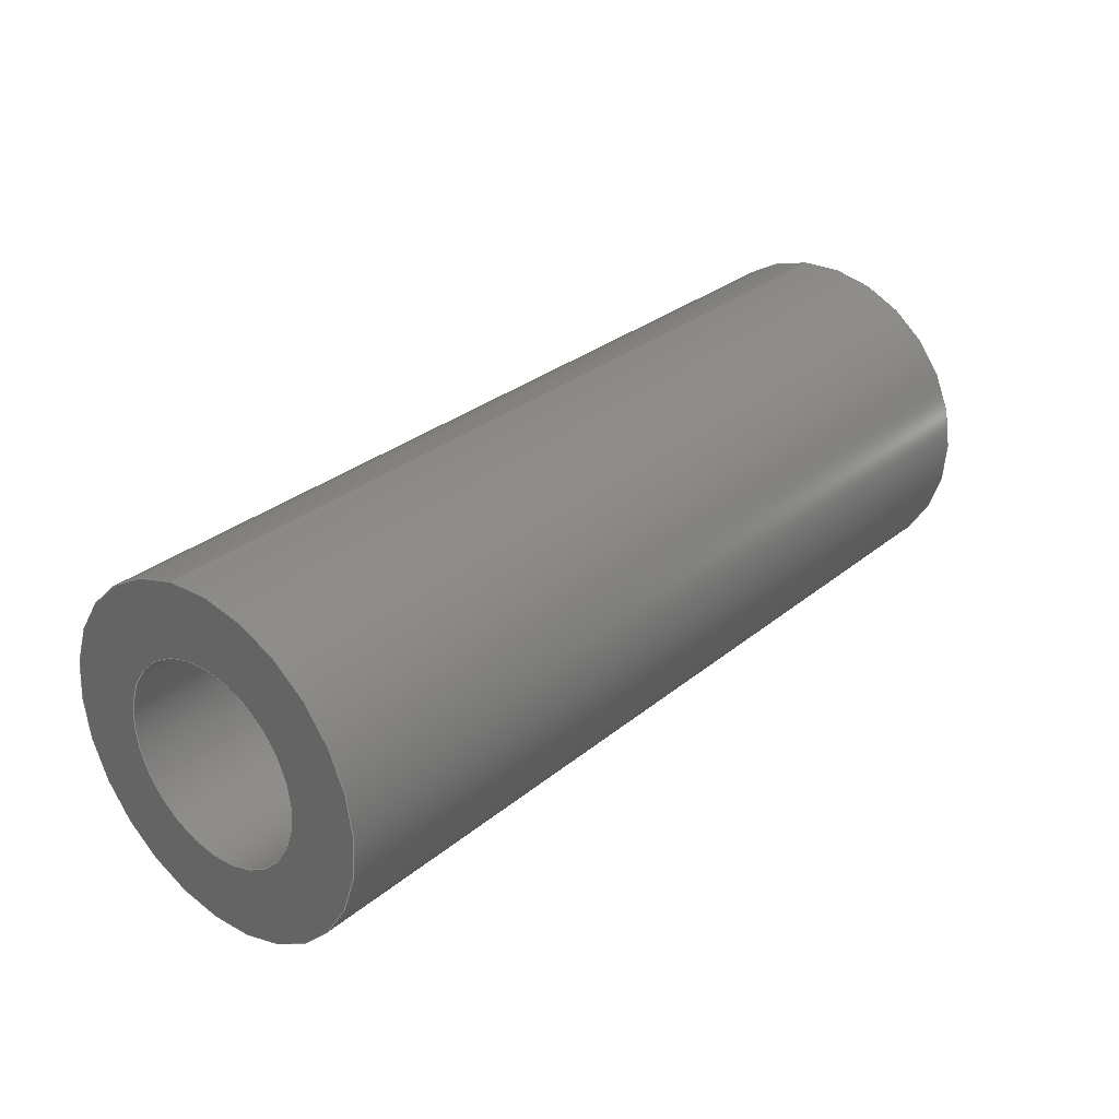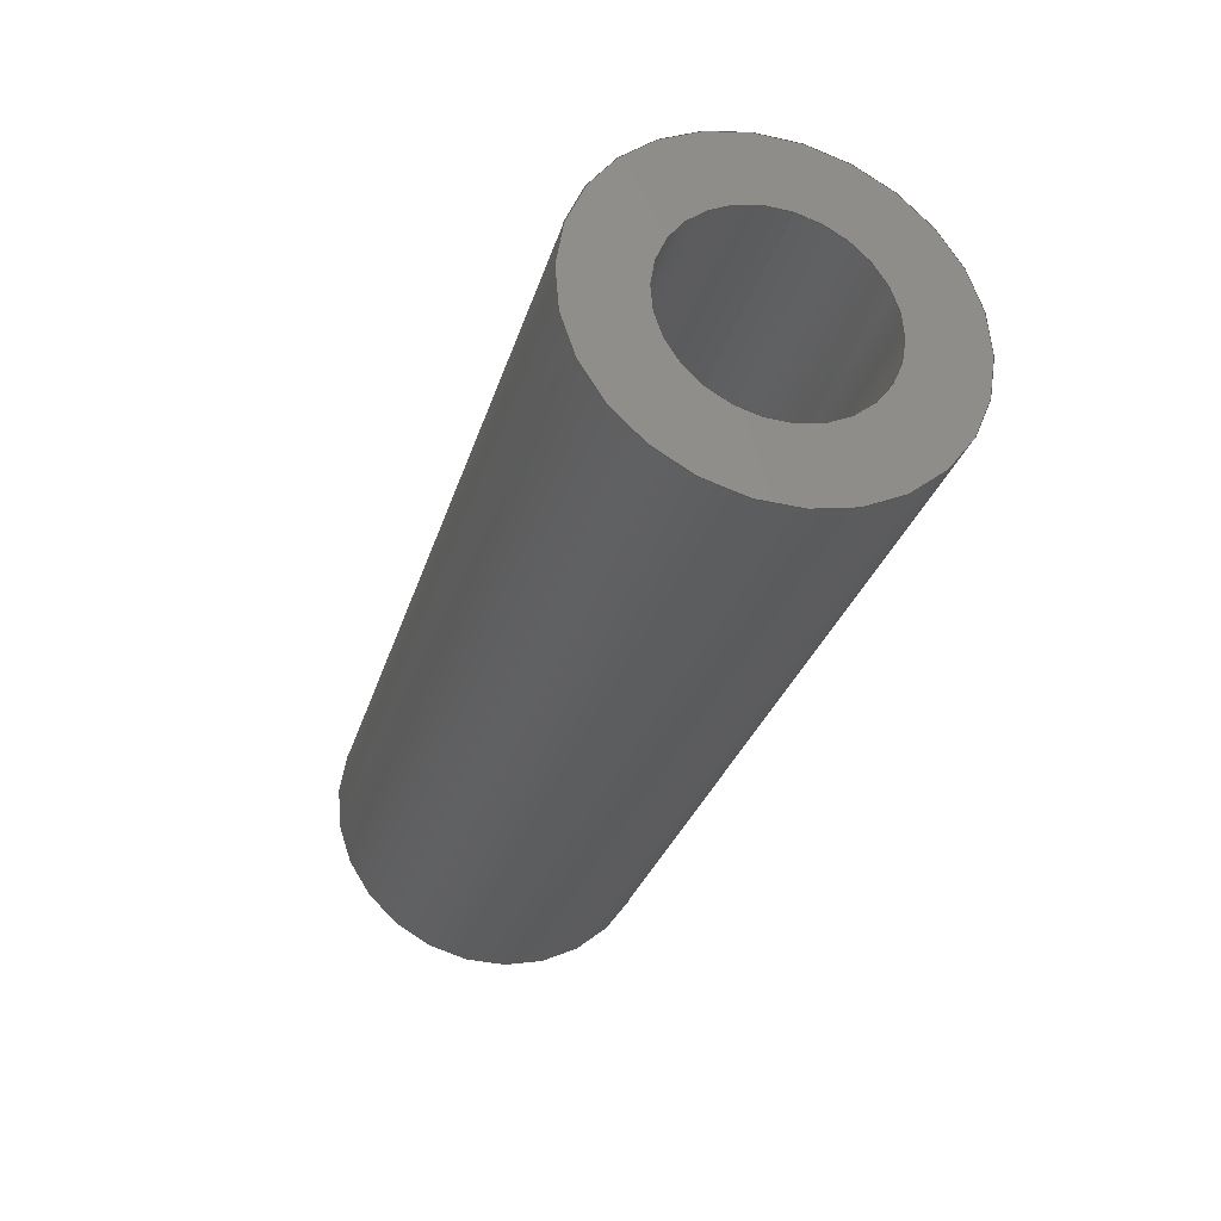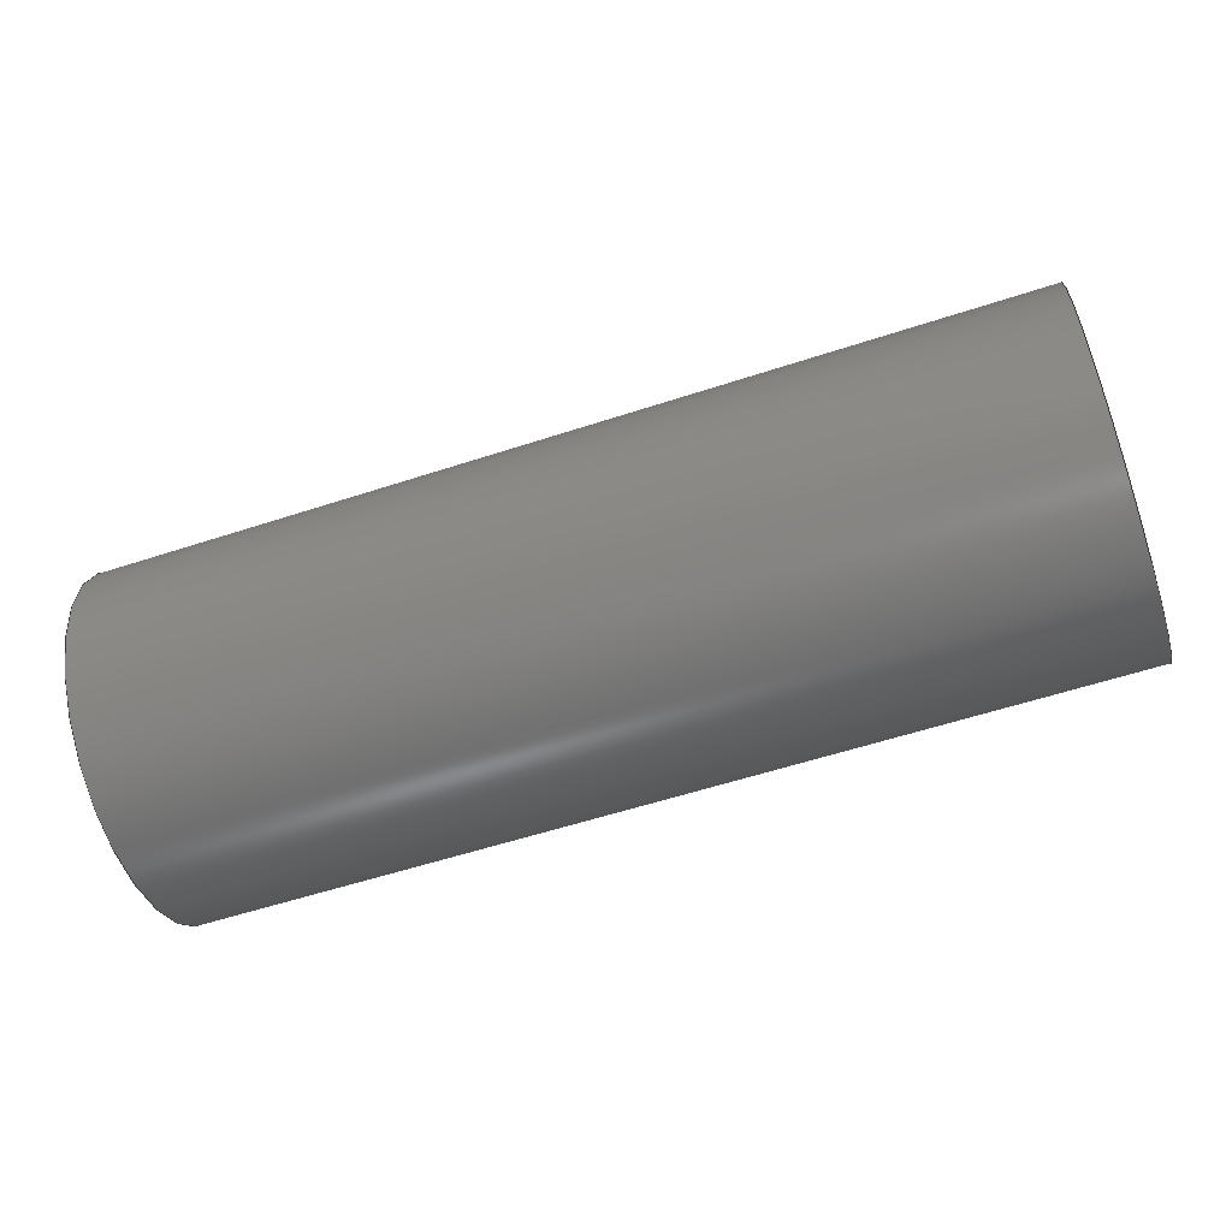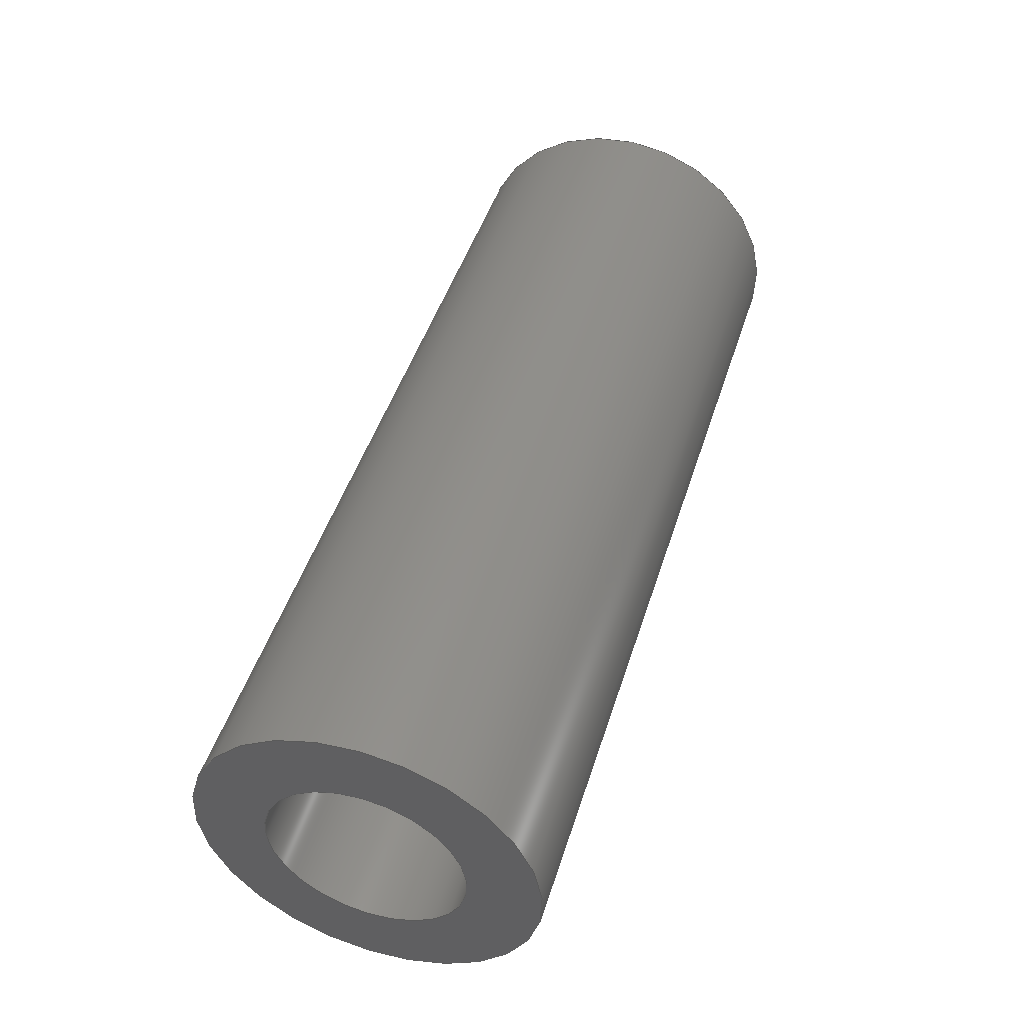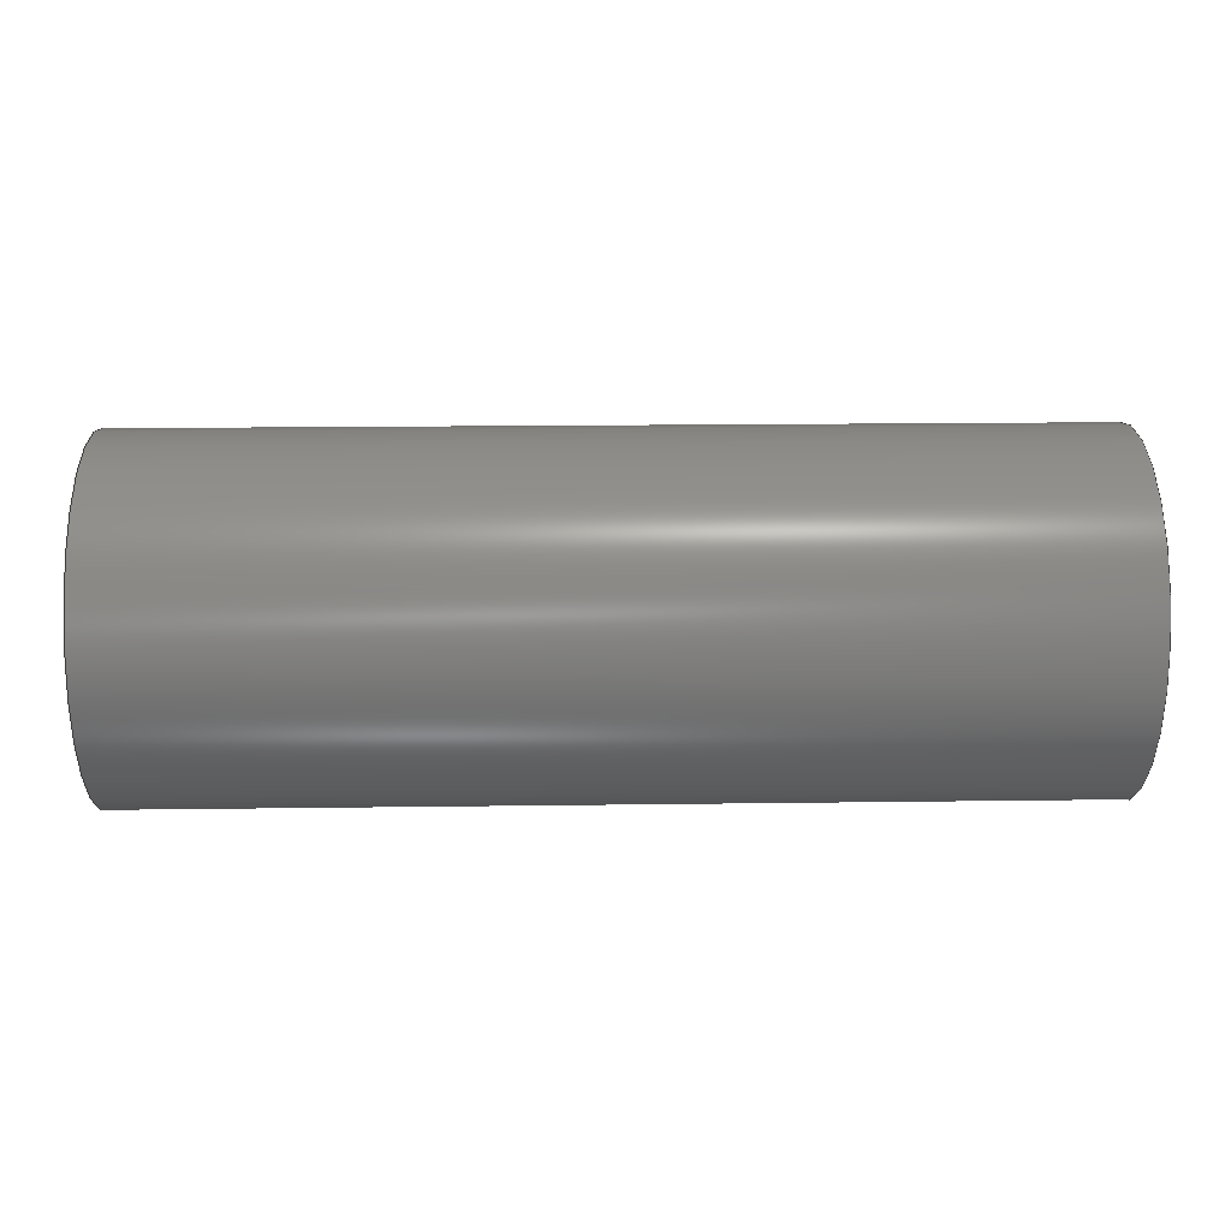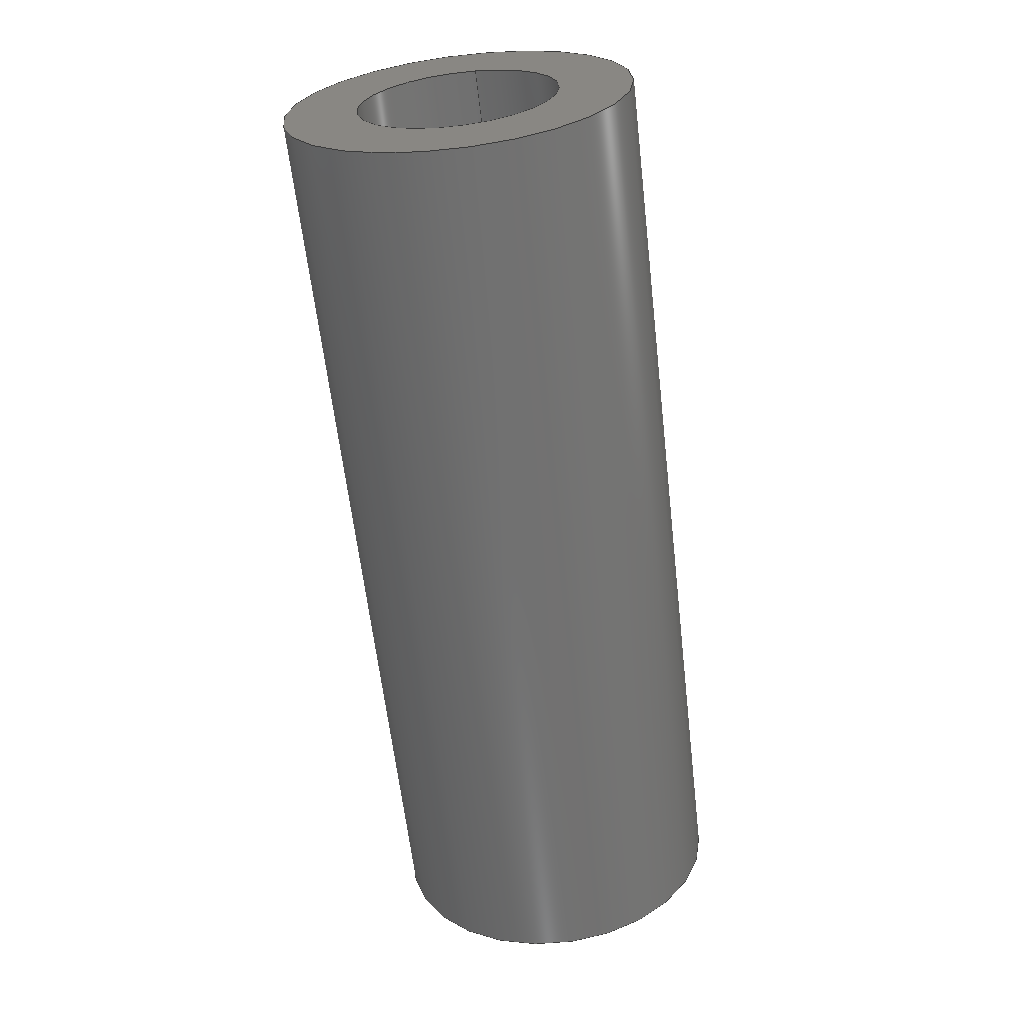
<metadata>
{"format":"step","ext":"step","renderer":"f3d","projection":"perspective","resolution":1024,"background":"white","views":[{"elev":29.8,"azim":130.1,"up":"+Z"},{"elev":-30.1,"azim":-105.8,"up":"+Z"},{"elev":-57.2,"azim":18.8,"up":"+Z"},{"elev":47.2,"azim":-72.7,"up":"+Y"},{"elev":18.2,"azim":178.5,"up":"+Y"},{"elev":-62.4,"azim":-83.4,"up":"+Z"}]}
</metadata>
<code>
ISO-10303-21;
DATA;
#1=PROPERTY_DEFINITION_REPRESENTATION(#5,#3);
#2=PROPERTY_DEFINITION_REPRESENTATION(#6,#4);
#3=REPRESENTATION('',(#7),#108);
#4=REPRESENTATION('',(#8),#108);
#5=PROPERTY_DEFINITION('pmi validation property','',#113);
#6=PROPERTY_DEFINITION('pmi validation property','',#113);
#7=VALUE_REPRESENTATION_ITEM('number of annotations',COUNT_MEASURE(0));
#8=VALUE_REPRESENTATION_ITEM('number of views',COUNT_MEASURE(0));
#9=SHAPE_REPRESENTATION_RELATIONSHIP('','',#66,#10);
#10=ADVANCED_BREP_SHAPE_REPRESENTATION('',(#64),#108);
#11=CYLINDRICAL_SURFACE('',#74,0.001191);
#12=CYLINDRICAL_SURFACE('',#75,0.0006906);
#13=ORIENTED_EDGE('',*,*,#21,.F.);
#14=ORIENTED_EDGE('',*,*,#22,.T.);
#15=ORIENTED_EDGE('',*,*,#23,.F.);
#16=ORIENTED_EDGE('',*,*,#24,.F.);
#17=ORIENTED_EDGE('',*,*,#24,.T.);
#18=ORIENTED_EDGE('',*,*,#22,.F.);
#19=ORIENTED_EDGE('',*,*,#23,.T.);
#20=ORIENTED_EDGE('',*,*,#21,.T.);
#21=EDGE_CURVE('',#25,#25,#29,.T.);
#22=EDGE_CURVE('',#26,#26,#30,.T.);
#23=EDGE_CURVE('',#27,#27,#31,.F.);
#24=EDGE_CURVE('',#28,#28,#32,.T.);
#25=VERTEX_POINT('',#97);
#26=VERTEX_POINT('',#99);
#27=VERTEX_POINT('',#102);
#28=VERTEX_POINT('',#104);
#29=CIRCLE('',#69,0.0006906);
#30=CIRCLE('',#70,0.001191);
#31=CIRCLE('',#72,0.0006906);
#32=CIRCLE('',#73,0.001191);
#33=EDGE_LOOP('',(#13));
#34=EDGE_LOOP('',(#14));
#35=EDGE_LOOP('',(#15));
#36=EDGE_LOOP('',(#16));
#37=EDGE_LOOP('',(#17));
#38=EDGE_LOOP('',(#18));
#39=EDGE_LOOP('',(#19));
#40=EDGE_LOOP('',(#20));
#41=FACE_BOUND('',#33,.T.);
#42=FACE_BOUND('',#34,.T.);
#43=FACE_BOUND('',#35,.T.);
#44=FACE_BOUND('',#36,.T.);
#45=FACE_BOUND('',#37,.T.);
#46=FACE_BOUND('',#38,.T.);
#47=FACE_BOUND('',#39,.T.);
#48=FACE_BOUND('',#40,.T.);
#49=PLANE('',#68);
#50=PLANE('',#71);
#51=ADVANCED_FACE('',(#41,#42),#49,.T.);
#52=ADVANCED_FACE('',(#43,#44),#50,.F.);
#53=ADVANCED_FACE('',(#45,#46),#11,.T.);
#54=ADVANCED_FACE('',(#47,#48),#12,.F.);
#55=CLOSED_SHELL('',(#51,#52,#53,#54));
#56=STYLED_ITEM('',(#57),#64);
#57=PRESENTATION_STYLE_ASSIGNMENT((#58));
#58=SURFACE_STYLE_USAGE(.BOTH.,#59);
#59=SURFACE_SIDE_STYLE('',(#60));
#60=SURFACE_STYLE_FILL_AREA(#61);
#61=FILL_AREA_STYLE('',(#62));
#62=FILL_AREA_STYLE_COLOUR('',#63);
#63=COLOUR_RGB('',0.1961,0.1961,0.1961);
#64=MANIFOLD_SOLID_BREP('Spring Pin, 1/8-in OD, 1/4-in L',#55);
#65=SHAPE_DEFINITION_REPRESENTATION(#113,#66);
#66=SHAPE_REPRESENTATION('Spring Pin, 1/8-in OD, 1/4-in L',(#67),#108);
#67=AXIS2_PLACEMENT_3D('',#94,#76,#77);
#68=AXIS2_PLACEMENT_3D('',#95,#78,#79);
#69=AXIS2_PLACEMENT_3D('',#96,#80,#81);
#70=AXIS2_PLACEMENT_3D('',#98,#82,#83);
#71=AXIS2_PLACEMENT_3D('',#100,#84,#85);
#72=AXIS2_PLACEMENT_3D('',#101,#86,#87);
#73=AXIS2_PLACEMENT_3D('',#103,#88,#89);
#74=AXIS2_PLACEMENT_3D('',#105,#90,#91);
#75=AXIS2_PLACEMENT_3D('',#106,#92,#93);
#76=DIRECTION('',(0,0,1));
#77=DIRECTION('',(1,0,0));
#78=DIRECTION('',(1,9.804e-17,-1.003e-16));
#79=DIRECTION('',(-8.114e-17,0.9877,0.1564));
#80=DIRECTION('',(1,9.804e-17,-1.003e-16));
#81=DIRECTION('',(-1.144e-16,0.1564,-0.9877));
#82=DIRECTION('',(1,9.804e-17,-1.003e-16));
#83=DIRECTION('',(-1.144e-16,0.1564,-0.9877));
#84=DIRECTION('',(1,9.804e-17,-1.003e-16));
#85=DIRECTION('',(-8.114e-17,0.9877,0.1564));
#86=DIRECTION('',(1,9.804e-17,-1.003e-16));
#87=DIRECTION('',(1.144e-16,-0.1564,0.9877));
#88=DIRECTION('',(1,9.804e-17,-1.003e-16));
#89=DIRECTION('',(1.144e-16,-0.1564,0.9877));
#90=DIRECTION('',(1,9.804e-17,-1.003e-16));
#91=DIRECTION('',(1.144e-16,-0.1564,0.9877));
#92=DIRECTION('',(1,9.804e-17,-1.003e-16));
#93=DIRECTION('',(1.144e-16,-0.1564,0.9877));
#94=CARTESIAN_POINT('',(0,0,0));
#95=CARTESIAN_POINT('',(0.03449,0.301,0.1215));
#96=CARTESIAN_POINT('',(0.03449,0.2922,0.1144));
#97=CARTESIAN_POINT('',(0.03449,0.2923,0.1137));
#98=CARTESIAN_POINT('',(0.03449,0.2922,0.1144));
#99=CARTESIAN_POINT('',(0.03449,0.2924,0.1132));
#100=CARTESIAN_POINT('',(0.02814,0.301,0.1215));
#101=CARTESIAN_POINT('',(0.02814,0.2922,0.1144));
#102=CARTESIAN_POINT('',(0.02814,0.2921,0.1151));
#103=CARTESIAN_POINT('',(0.02814,0.2922,0.1144));
#104=CARTESIAN_POINT('',(0.02814,0.292,0.1156));
#105=CARTESIAN_POINT('',(0.02814,0.2922,0.1144));
#106=CARTESIAN_POINT('',(0.02814,0.2922,0.1144));
#107=MECHANICAL_DESIGN_GEOMETRIC_PRESENTATION_REPRESENTATION('',(#56),#108);
#108=(
GEOMETRIC_REPRESENTATION_CONTEXT(3)
GLOBAL_UNCERTAINTY_ASSIGNED_CONTEXT((#109))
GLOBAL_UNIT_ASSIGNED_CONTEXT((#112,#111,#110))
REPRESENTATION_CONTEXT('Spring Pin, 1/8-in OD, 1/4-in L',
'TOP_LEVEL_ASSEMBLY_PART')
);
#109=UNCERTAINTY_MEASURE_WITH_UNIT(LENGTH_MEASURE(5e-06),#112,
'DISTANCE_ACCURACY_VALUE','Maximum Tolerance applied to model');
#110=(
NAMED_UNIT(*)
SI_UNIT($,.STERADIAN.)
SOLID_ANGLE_UNIT()
);
#111=(
NAMED_UNIT(*)
PLANE_ANGLE_UNIT()
SI_UNIT($,.RADIAN.)
);
#112=(
LENGTH_UNIT()
NAMED_UNIT(*)
SI_UNIT($,.METRE.)
);
#113=PRODUCT_DEFINITION_SHAPE('','',#114);
#114=PRODUCT_DEFINITION('','',#116,#115);
#115=PRODUCT_DEFINITION_CONTEXT('',#122,'design');
#116=PRODUCT_DEFINITION_FORMATION_WITH_SPECIFIED_SOURCE('','',#118,
 .NOT_KNOWN.);
#117=PRODUCT_RELATED_PRODUCT_CATEGORY('','',(#118));
#118=PRODUCT('Spring Pin, 1/8-in OD, 1/4-in L',
'Spring Pin, 1/8-in OD, 1/4-in L','Spring Pin, 1/8-in OD, 1/4-in L',(#120));
#119=PRODUCT_CATEGORY('','');
#120=PRODUCT_CONTEXT('',#122,'mechanical');
#121=APPLICATION_PROTOCOL_DEFINITION('international standard',
'automotive_design',2010,#122);
#122=APPLICATION_CONTEXT(
'core data for automotive mechanical design processes');
ENDSEC;
END-ISO-10303-21;

</code>
